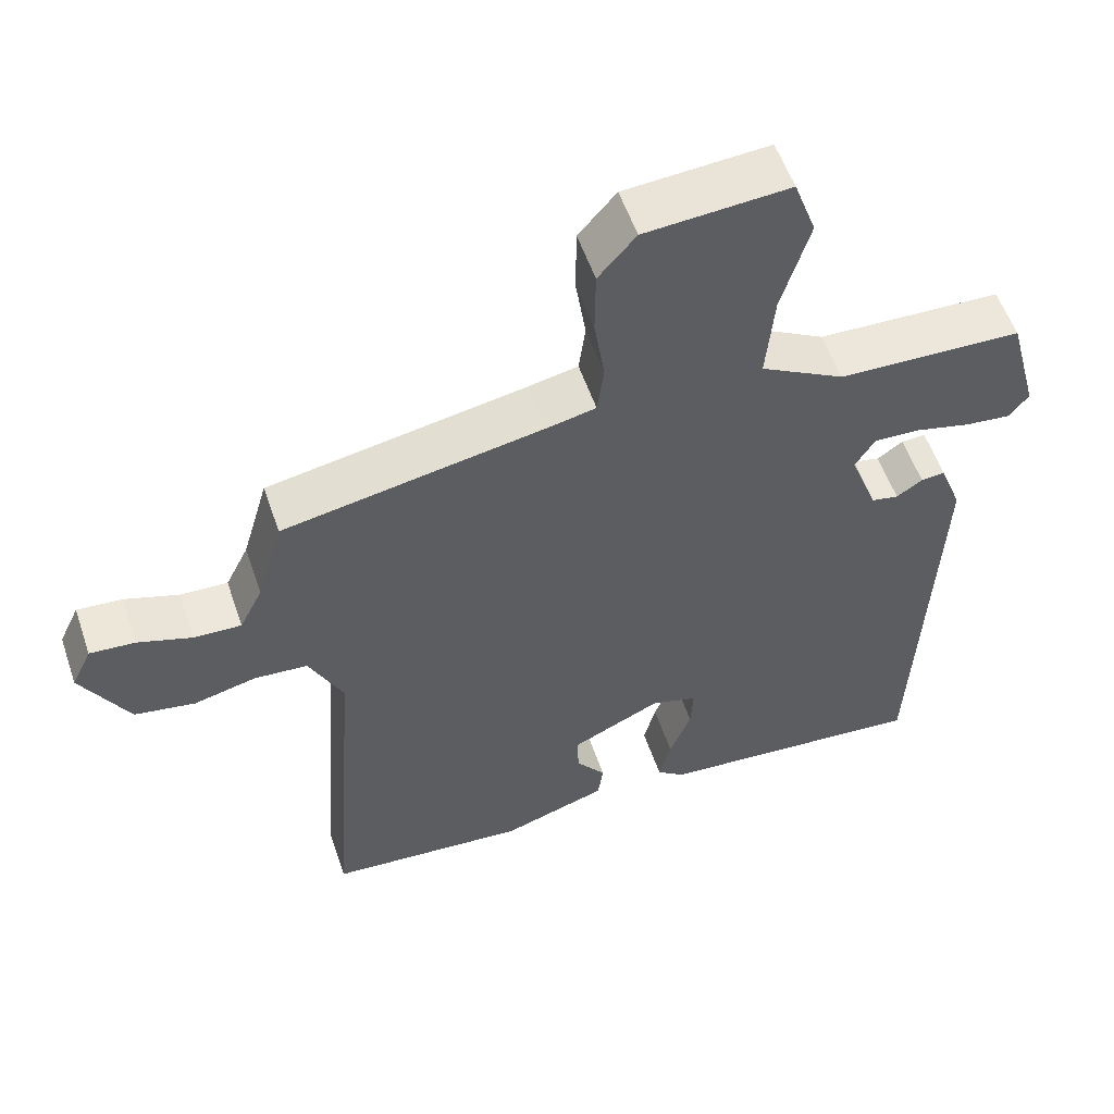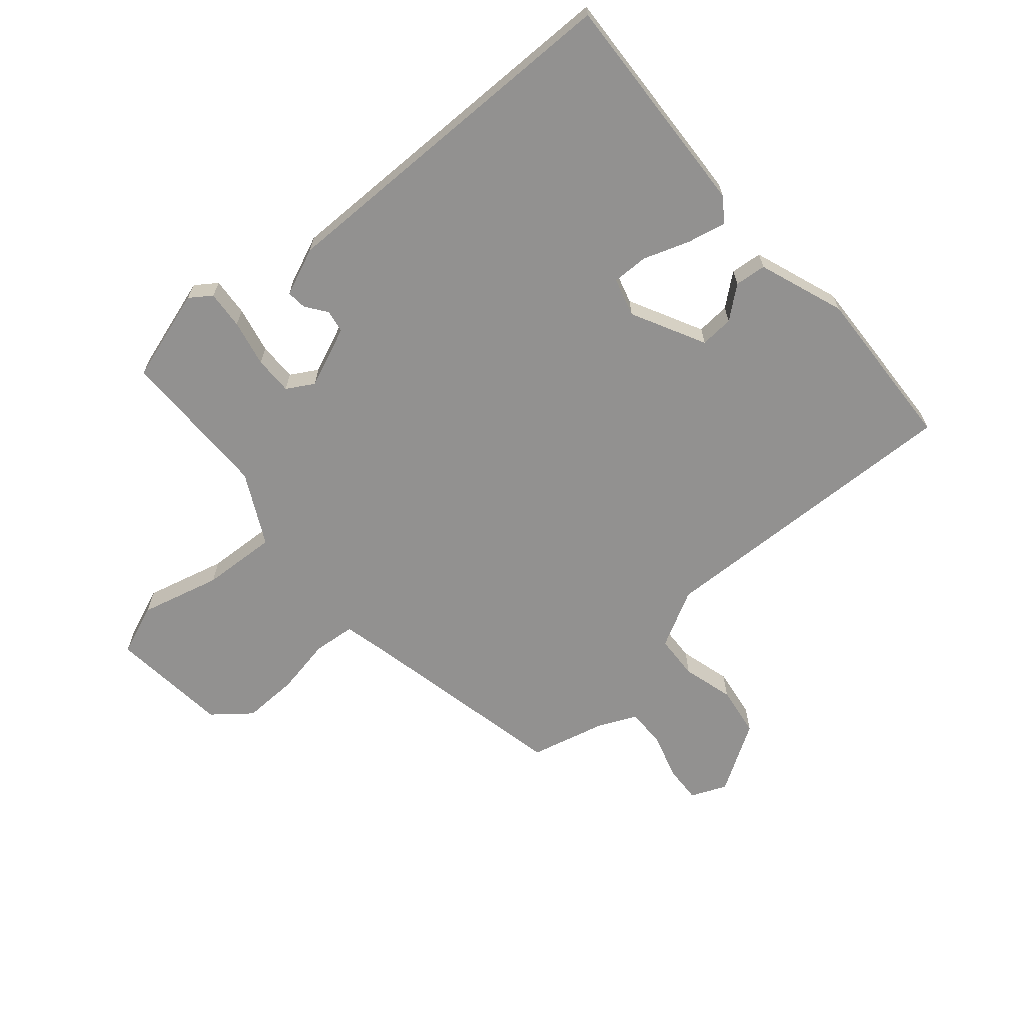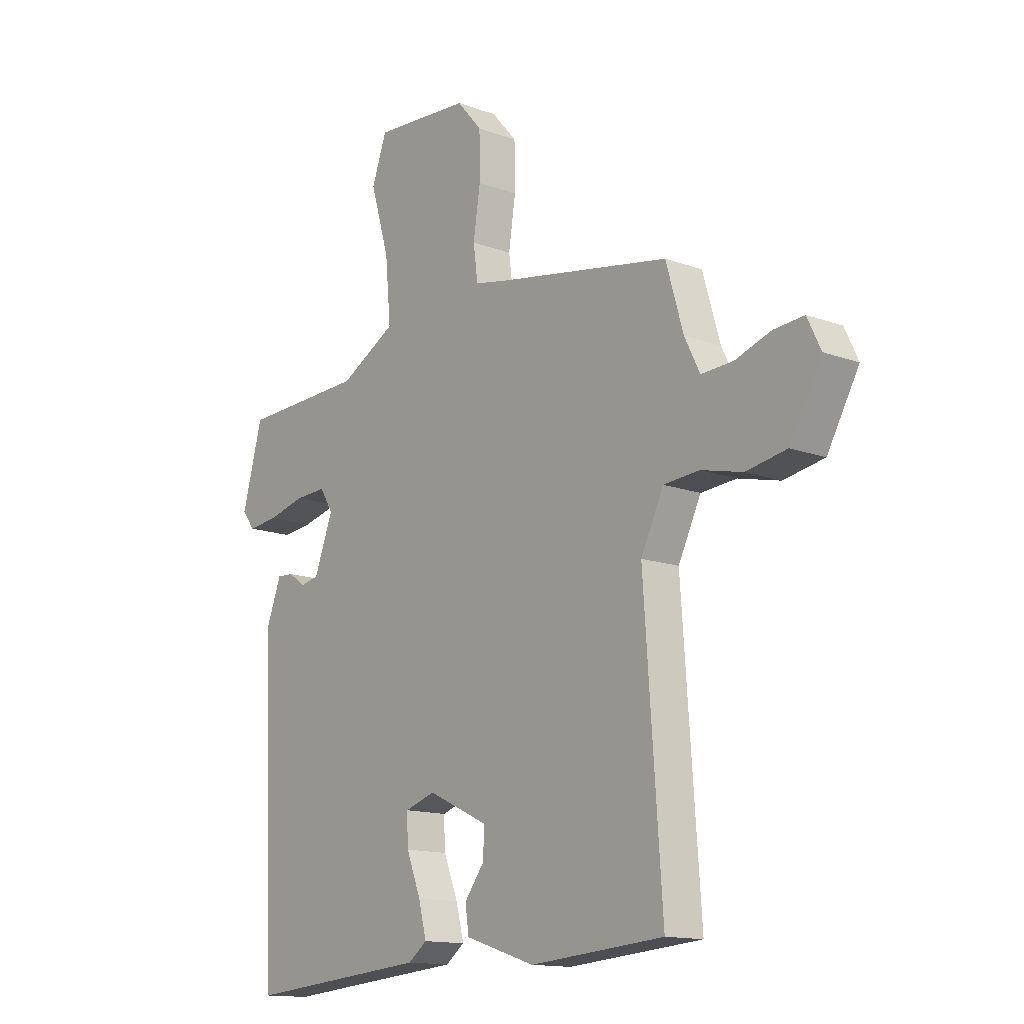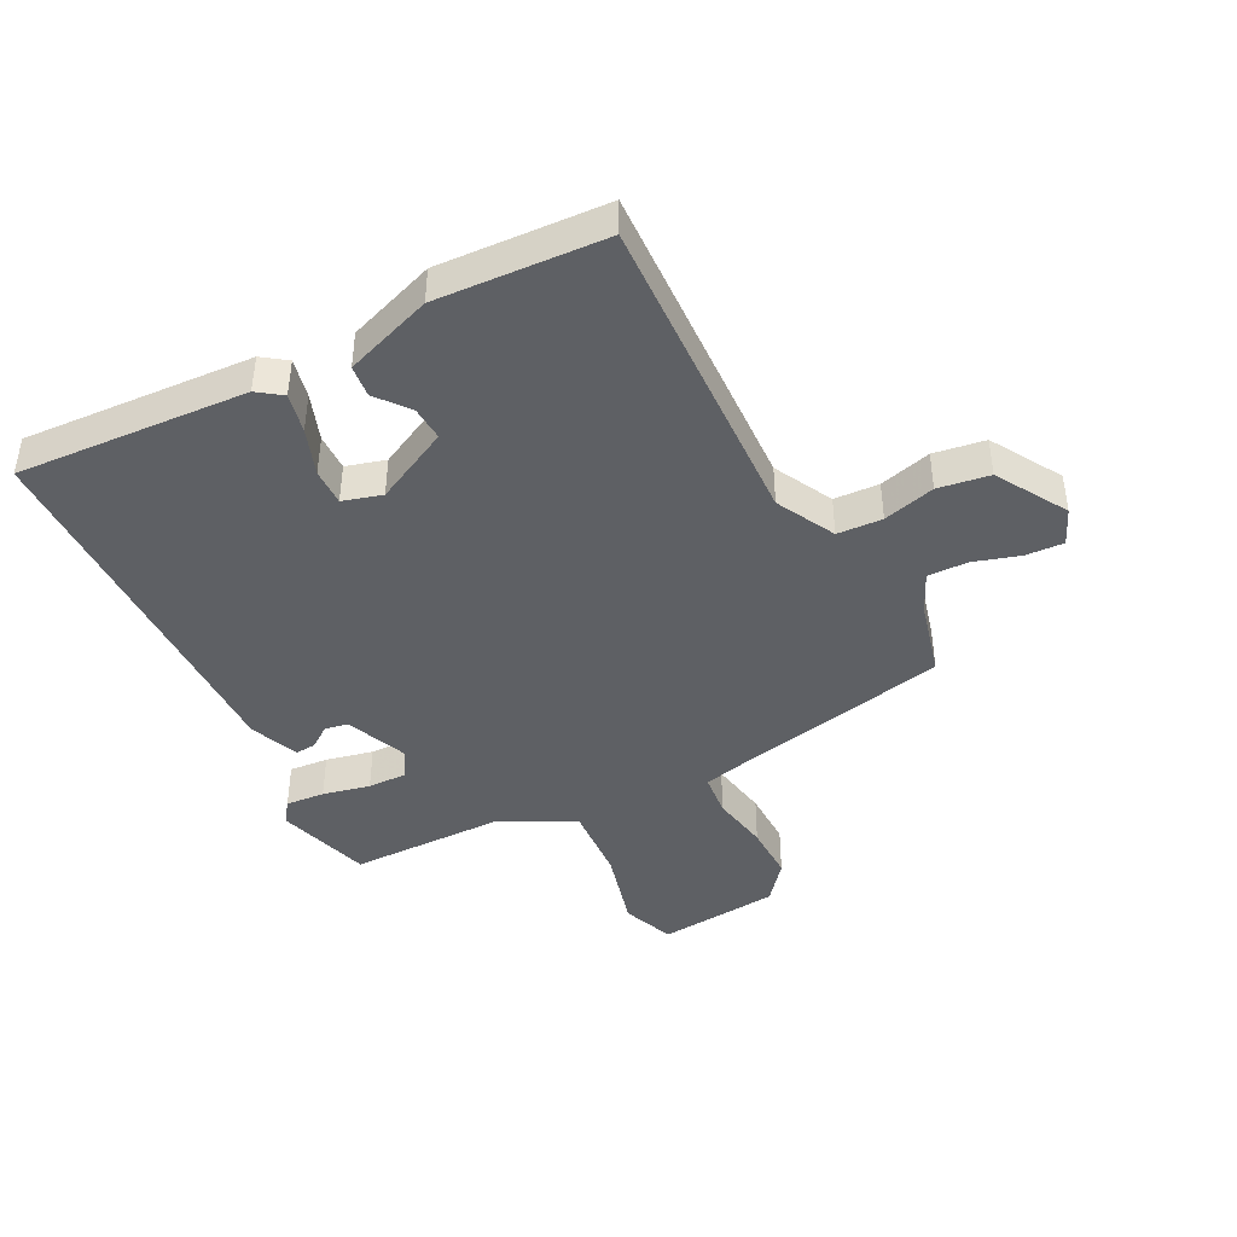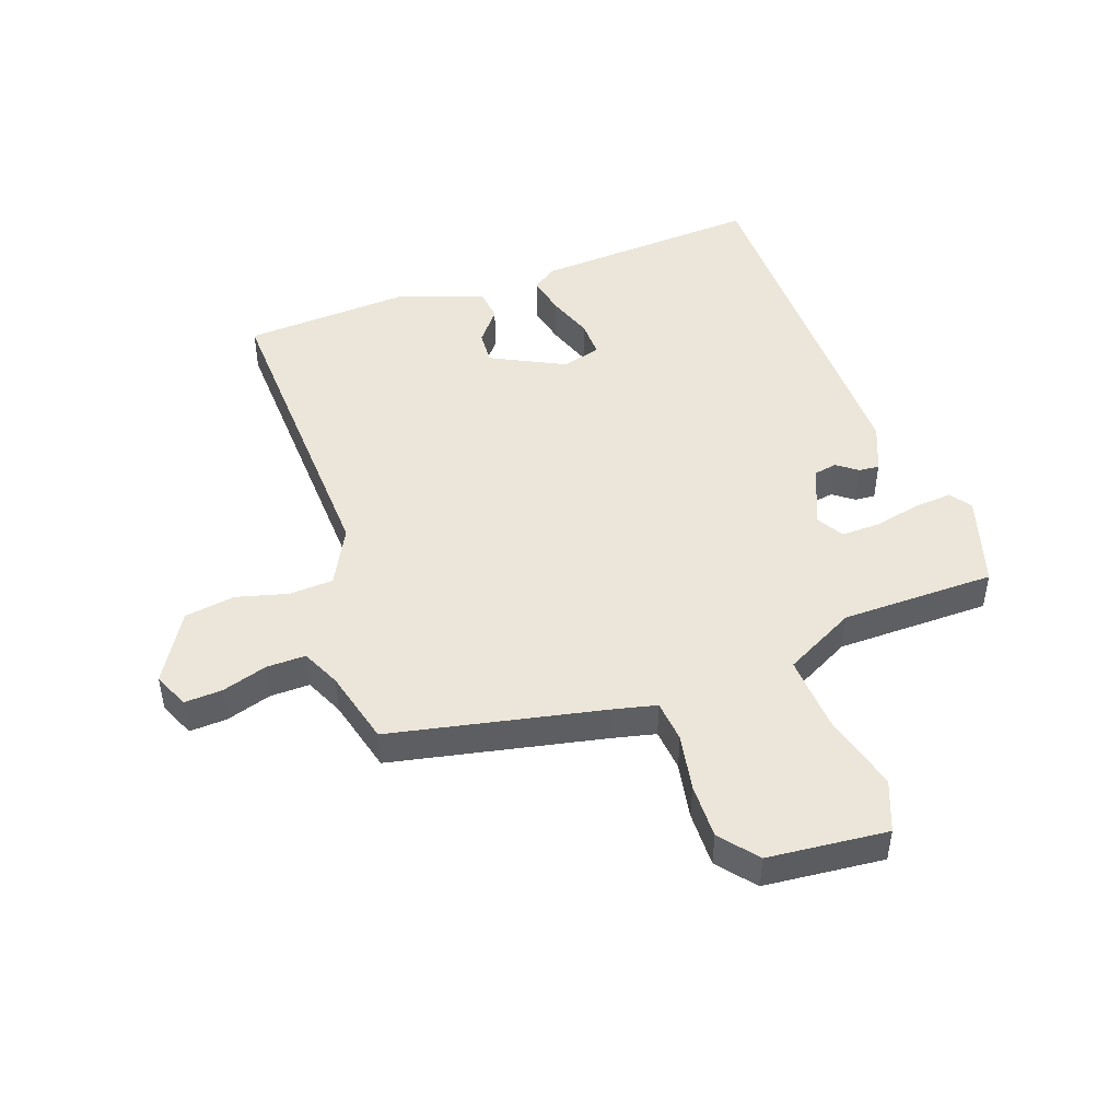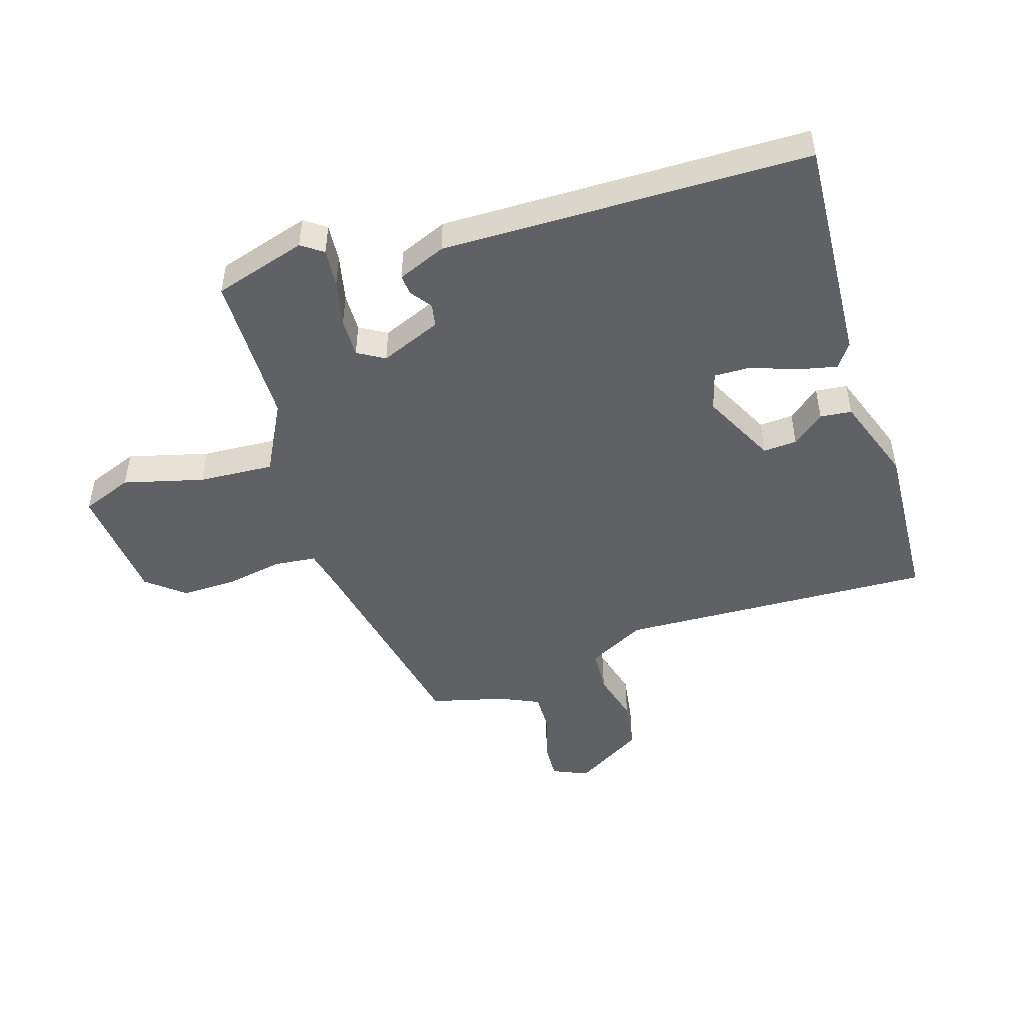
<metadata>
{"format":"obj","ext":"obj","renderer":"f3d","projection":"perspective","resolution":1024,"background":"white","views":[{"elev":55.8,"azim":-18.8,"up":"+Z"},{"elev":-66.1,"azim":132.7,"up":"+Y"},{"elev":-13.9,"azim":-129.4,"up":"+Z"},{"elev":-43.1,"azim":-151.1,"up":"+Y"},{"elev":47.3,"azim":-17.9,"up":"+Y"},{"elev":-48.4,"azim":109.1,"up":"+Y"}]}
</metadata>
<code>
v 0.427 0.07 -0.515
v 0.058 0.07 -0.482
v 0.02 0.07 -0.453
v 0.036 0.07 -0.39
v 0.065 0.07 -0.316
v 0.068 0.07 -0.257
v 0.006 0.07 -0.237
v -0.116 0.07 -0.294
v -0.114 0.07 -0.349
v -0.074 0.07 -0.402
v -0.081 0.07 -0.453
v -0.223 0.07 -0.499
v -0.493 0.07 -0.476
v -0.457 0.07 0.036
v -0.503 0.07 0.131
v -0.575 0.07 0.137
v -0.659 0.07 0.117
v -0.741 0.07 0.132
v -0.805 0.07 0.246
v -0.778 0.07 0.303
v -0.717 0.07 0.298
v -0.644 0.07 0.273
v -0.58 0.07 0.27
v -0.549 0.07 0.332
v -0.514 0.07 0.453
v -0.165 0.07 0.515
v -0.096 0.07 0.529
v -0.087 0.07 0.597
v -0.101 0.07 0.69
v -0.1 0.07 0.78
v -0.049 0.07 0.839
v 0.146 0.07 0.852
v 0.176 0.07 0.768
v 0.138 0.07 0.639
v 0.127 0.07 0.517
v 0.241 0.07 0.453
v 0.491 0.07 0.443
v 0.532 0.07 0.291
v 0.506 0.07 0.257
v 0.444 0.07 0.264
v 0.369 0.07 0.283
v 0.306 0.07 0.286
v 0.279 0.07 0.243
v 0.317 0.07 0.143
v 0.354 0.07 0.135
v 0.389 0.07 0.159
v 0.422 0.07 0.161
v 0.452 0.07 0.082
v 0.427 0 -0.515
v 0.058 0 -0.482
v 0.02 0 -0.453
v 0.036 0 -0.39
v 0.065 0 -0.316
v 0.068 0 -0.257
v 0.006 0 -0.237
v -0.116 0 -0.294
v -0.114 0 -0.349
v -0.074 0 -0.402
v -0.081 0 -0.453
v -0.223 0 -0.499
v -0.493 0 -0.476
v -0.457 0 0.036
v -0.503 0 0.131
v -0.575 0 0.137
v -0.659 0 0.117
v -0.741 0 0.132
v -0.805 0 0.246
v -0.778 0 0.303
v -0.717 0 0.298
v -0.644 0 0.273
v -0.58 0 0.27
v -0.549 0 0.332
v -0.514 0 0.453
v -0.165 0 0.515
v -0.096 0 0.529
v -0.087 0 0.597
v -0.101 0 0.69
v -0.1 0 0.78
v -0.049 0 0.839
v 0.146 0 0.852
v 0.176 0 0.768
v 0.138 0 0.639
v 0.127 0 0.517
v 0.241 0 0.453
v 0.491 0 0.443
v 0.532 0 0.291
v 0.506 0 0.257
v 0.444 0 0.264
v 0.369 0 0.283
v 0.306 0 0.286
v 0.279 0 0.243
v 0.317 0 0.143
v 0.354 0 0.135
v 0.389 0 0.159
v 0.422 0 0.161
v 0.452 0 0.082
f 45 46 47 48
f 44 45 48 1
f 43 44 1 2
f 38 39 40 41
f 36 37 38 41
f 35 36 41 42
f 31 32 33 34
f 31 34 35
f 28 29 30 31
f 27 28 31 35
f 26 27 35 42
f 24 25 26 42
f 19 20 21 22
f 19 22 23
f 16 17 18 19
f 15 16 19 23
f 11 12 13 14
f 9 10 11 14
f 8 9 14 15
f 7 8 15 23
f 2 3 4 5
f 43 2 5 6
f 23 24 42 43
f 6 7 23 43
f 96 95 94 93
f 49 96 93 92
f 50 49 92 91
f 89 88 87 86
f 89 86 85 84
f 90 89 84 83
f 82 81 80 79
f 83 82 79
f 79 78 77 76
f 83 79 76 75
f 90 83 75 74
f 90 74 73 72
f 70 69 68 67
f 71 70 67
f 67 66 65 64
f 71 67 64 63
f 62 61 60 59
f 62 59 58 57
f 63 62 57 56
f 71 63 56 55
f 53 52 51 50
f 54 53 50 91
f 91 90 72 71
f 91 71 55 54
f 1 49 50 2
f 2 50 51 3
f 3 51 52 4
f 4 52 53 5
f 5 53 54 6
f 6 54 55 7
f 7 55 56 8
f 8 56 57 9
f 9 57 58 10
f 10 58 59 11
f 11 59 60 12
f 12 60 61 13
f 13 61 62 14
f 14 62 63 15
f 15 63 64 16
f 16 64 65 17
f 17 65 66 18
f 18 66 67 19
f 19 67 68 20
f 20 68 69 21
f 21 69 70 22
f 22 70 71 23
f 23 71 72 24
f 24 72 73 25
f 25 73 74 26
f 26 74 75 27
f 27 75 76 28
f 28 76 77 29
f 29 77 78 30
f 30 78 79 31
f 31 79 80 32
f 32 80 81 33
f 33 81 82 34
f 34 82 83 35
f 35 83 84 36
f 36 84 85 37
f 37 85 86 38
f 38 86 87 39
f 39 87 88 40
f 40 88 89 41
f 41 89 90 42
f 42 90 91 43
f 43 91 92 44
f 44 92 93 45
f 45 93 94 46
f 46 94 95 47
f 47 95 96 48
f 48 96 49 1

</code>
